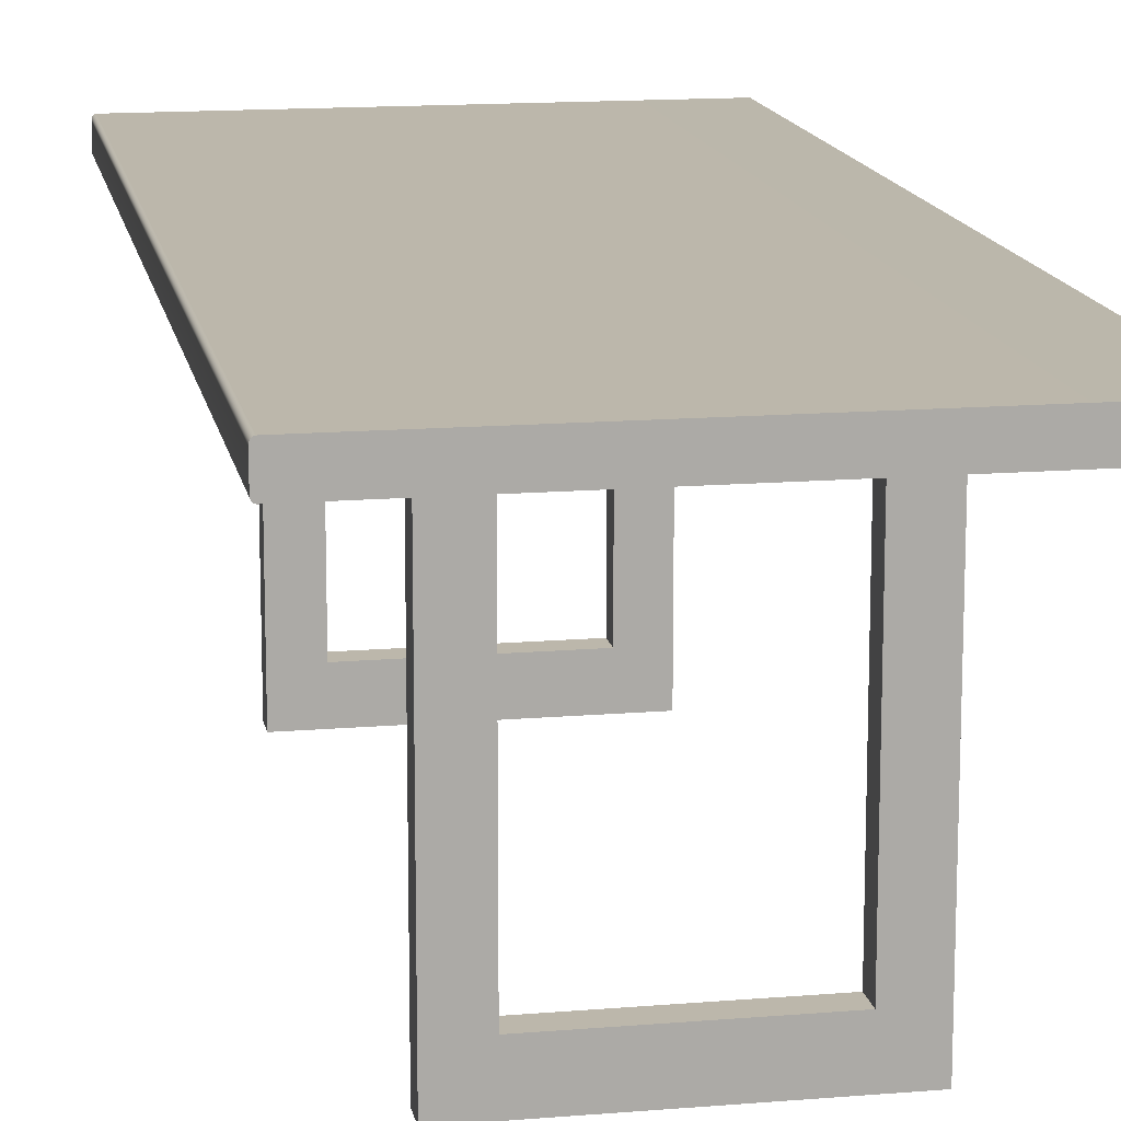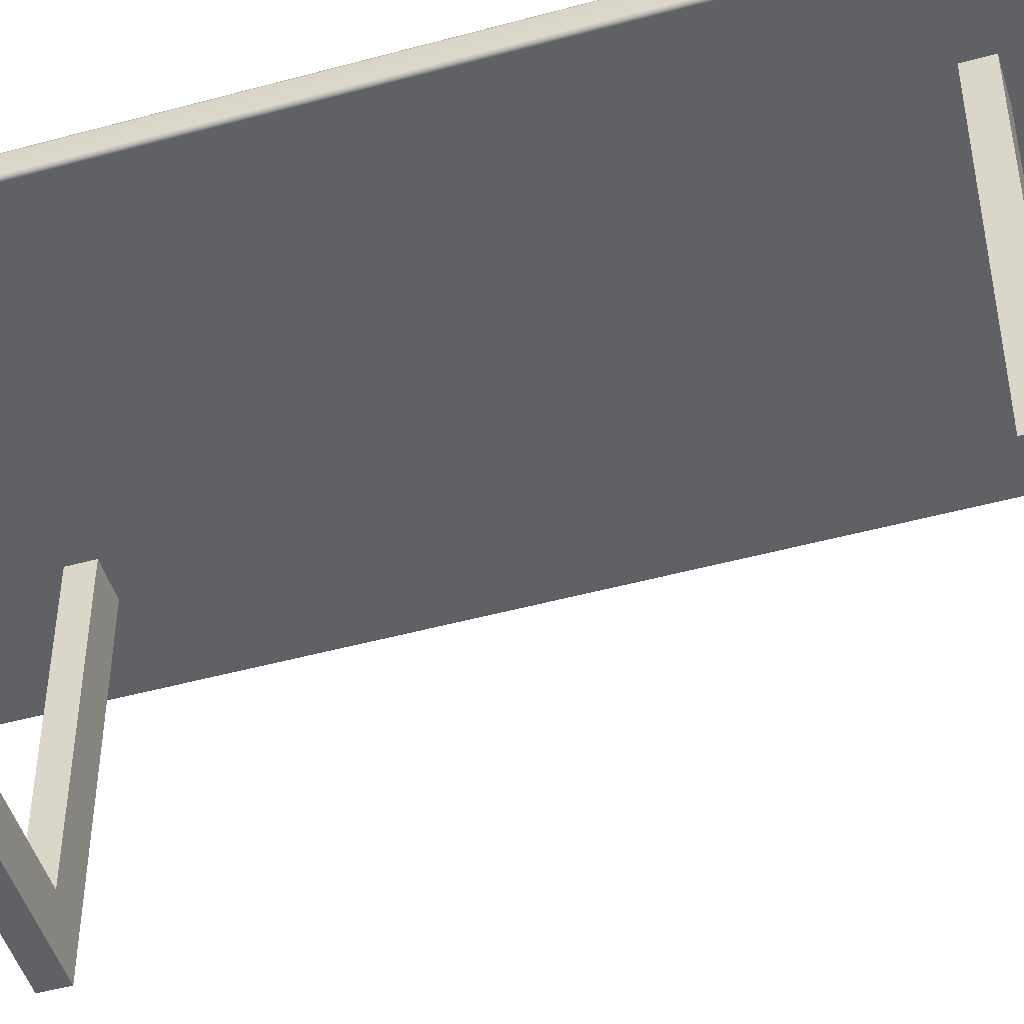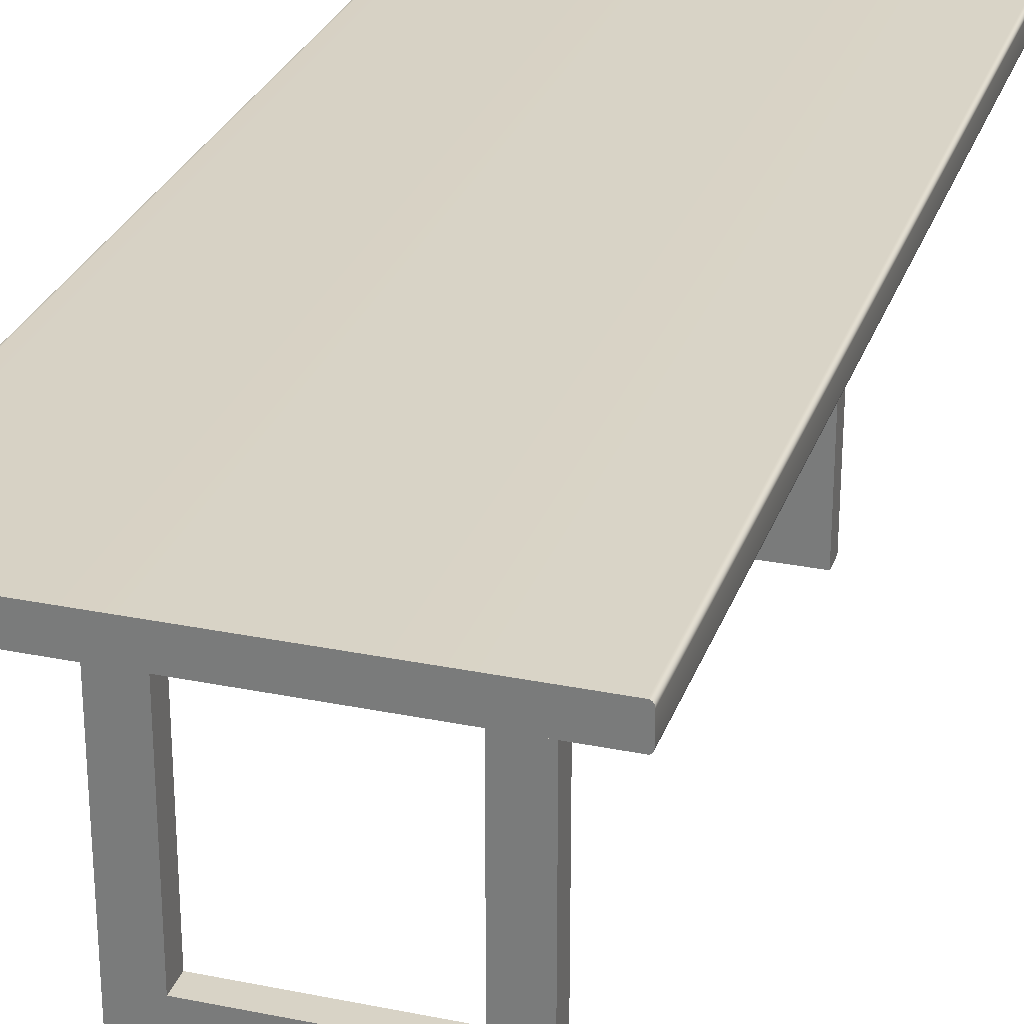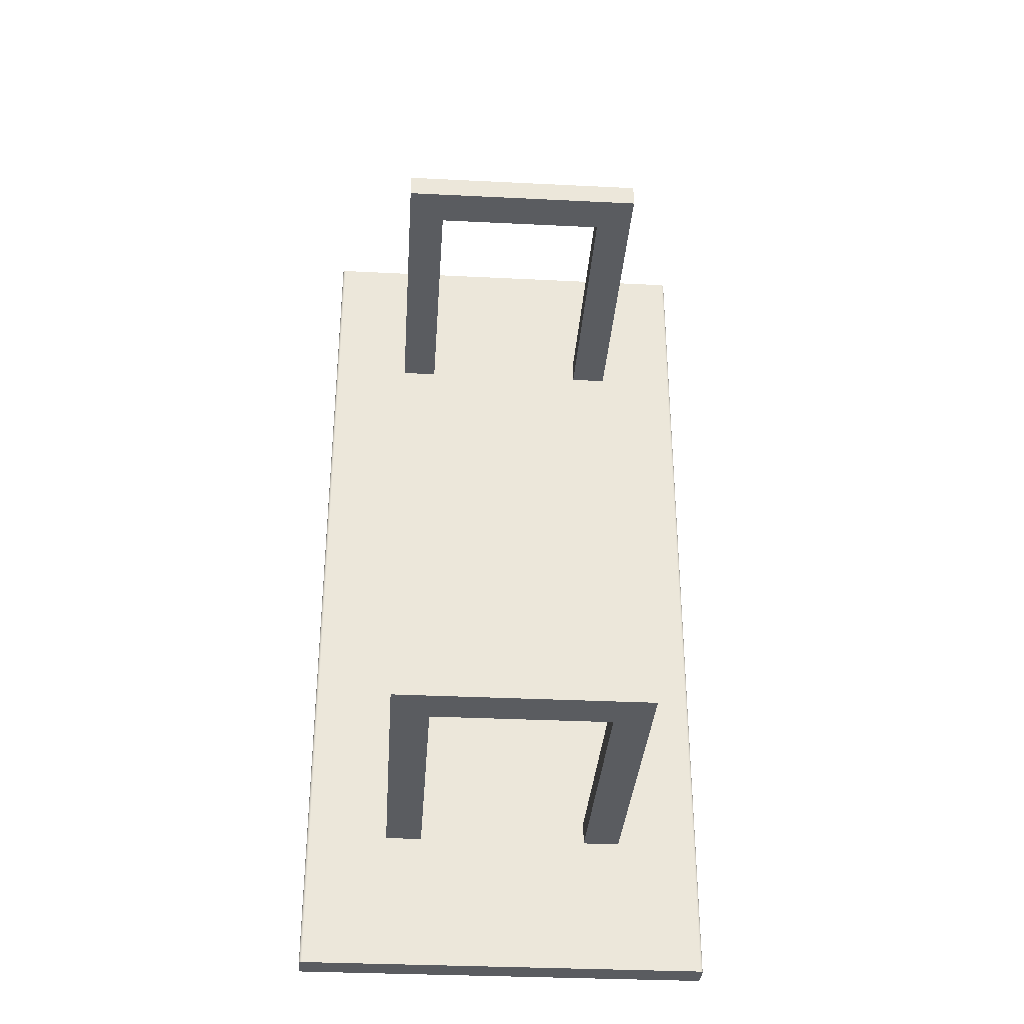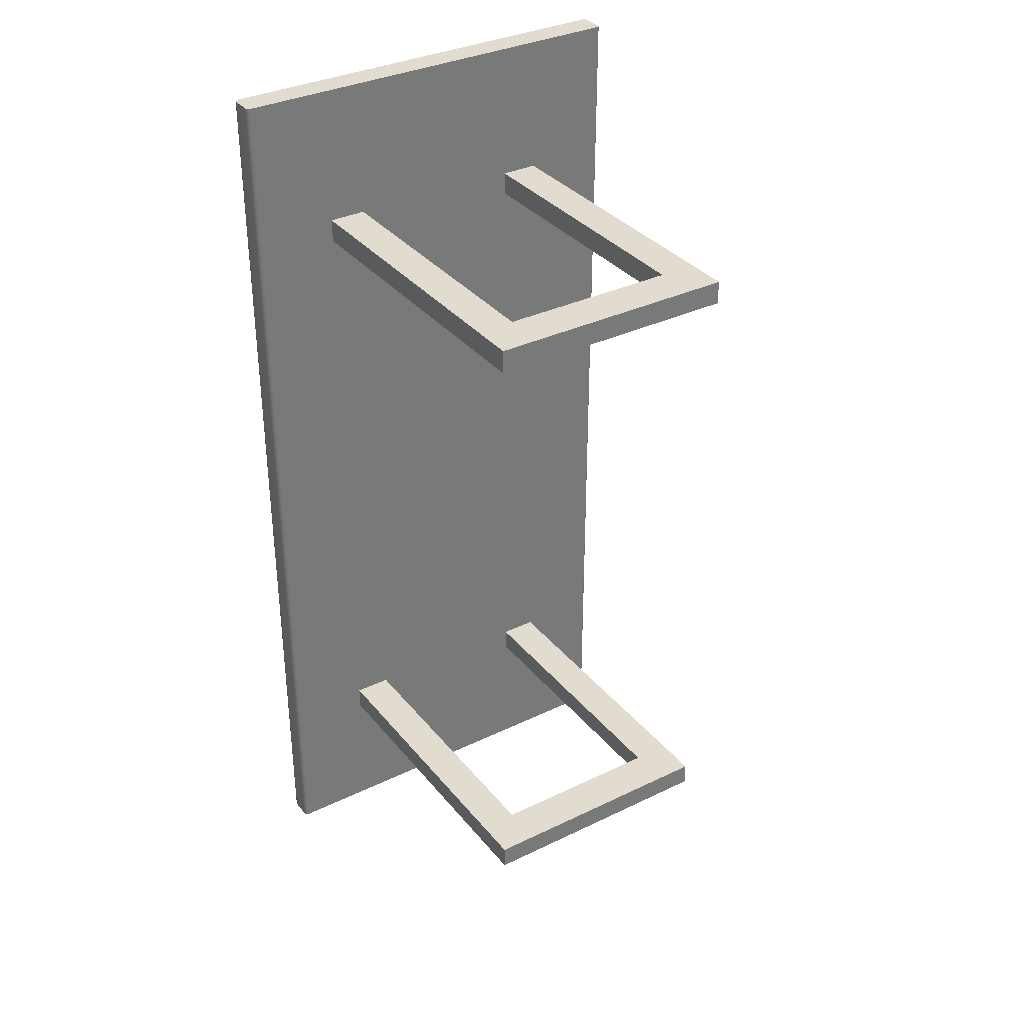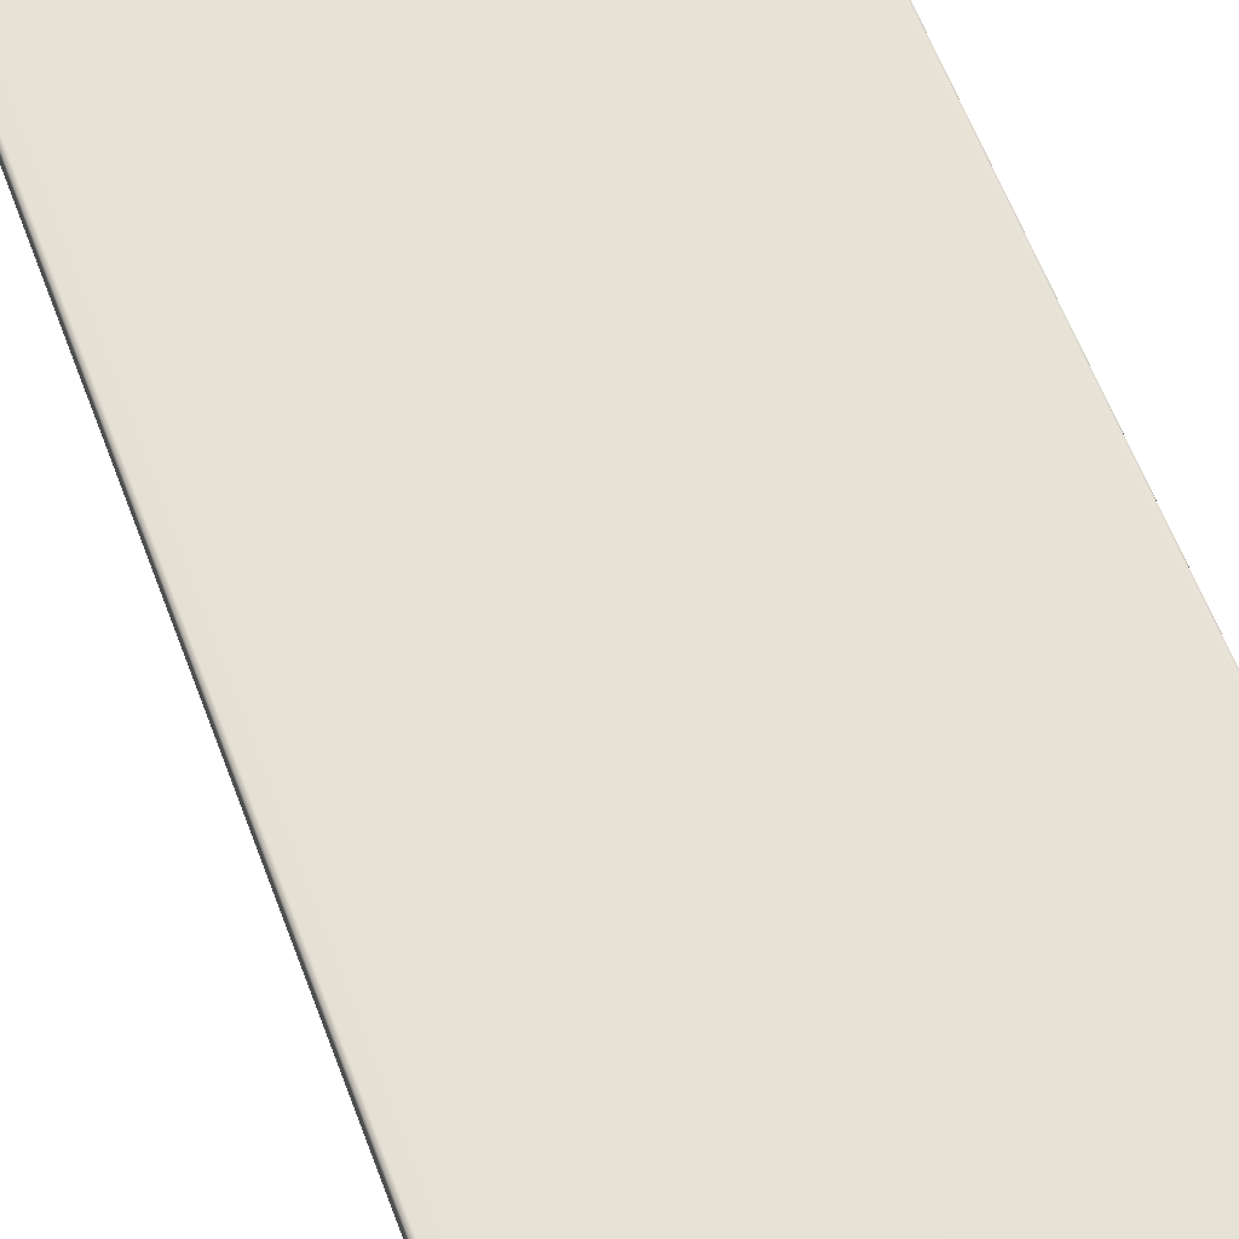
<metadata>
{"format":"obj","ext":"obj","renderer":"f3d","projection":"perspective","resolution":1024,"background":"white","views":[{"elev":14.3,"azim":169.7,"up":"+Y"},{"elev":-48.4,"azim":-73.0,"up":"+Y"},{"elev":27.9,"azim":-162.7,"up":"+Y"},{"elev":-33.6,"azim":-3.9,"up":"+Z"},{"elev":34.4,"azim":-33.1,"up":"+Z"},{"elev":64.0,"azim":-20.9,"up":"+Y"}]}
</metadata>
<code>
g Mesh1 Group_8_1 Component_2_1 Component_3_1 Model
v 9.883 10.77 -12.35
v 9.883 10.77 -11.58
v 11.11 10.77 -11.58
v 11.11 10.77 -12.35
f 1 2 3 4
v 9.883 10.76 -12.35
v 9.883 10.76 -11.58
f 1 5 6 2
v 11.11 1.392 -12.35
v 9.883 0.008941 -12.35
f 4 7 8 5 1
v 11.11 1.392 -11.58
f 3 9 7 4
v 9.883 0.008941 -11.58
f 2 6 10 9 3
f 10 6 5 8
v 18.13 -0.0006222 -12.35
v 18.13 -0.0006222 -11.58
f 10 8 11 12
v 9.883 -0.0006222 -11.58
v 9.883 -0.0006222 -12.35
f 13 10 8 14
v 16.9 1.383 -12.35
f 7 15 11 8
v 16.9 1.383 -11.58
f 7 9 16 15
f 16 9 10 12
v 16.9 10.76 -11.58
v 18.13 10.76 -11.58
f 17 16 12 18
v 16.9 10.76 -12.35
f 16 17 19 15
v 18.13 10.76 -12.35
f 18 20 19 17
f 12 11 20 18
f 20 11 15 19
g Mesh2 Group_8_2 Component_2_1 Component_3_1 Model
v 9.883 10.77 -33.1
v 9.883 10.77 -32.33
v 11.11 10.77 -32.33
v 11.11 10.77 -33.1
f 21 22 23 24
v 9.883 10.76 -33.1
v 9.883 10.76 -32.33
f 21 25 26 22
v 11.11 1.392 -33.1
v 9.883 0.008941 -33.1
f 24 27 28 25 21
v 11.11 1.392 -32.33
f 23 29 27 24
v 9.883 0.008941 -32.33
f 22 26 30 29 23
f 30 26 25 28
v 18.13 -0.0006222 -33.1
v 18.13 -0.0006222 -32.33
f 30 28 31 32
v 9.883 -0.0006222 -32.33
v 9.883 -0.0006222 -33.1
f 33 30 28 34
v 16.9 1.383 -33.1
f 27 35 31 28
v 16.9 1.383 -32.33
f 27 29 36 35
f 36 29 30 32
v 16.9 10.76 -32.33
v 18.13 10.76 -32.33
f 37 36 32 38
v 16.9 10.76 -33.1
f 36 37 39 35
v 18.13 10.76 -33.1
f 38 40 39 37
f 32 31 40 38
f 40 31 35 39
g Mesh3 Component_1_1 Component_2_1 Component_3_1 Model
v 20.81 11.69 -6.969
v 7.208 11.69 -6.969
v 7.193 11.69 -6.969
v 7.178 11.69 -6.969
v 7.163 11.68 -6.969
v 7.15 11.67 -6.969
v 7.137 11.66 -6.969
v 7.125 11.65 -6.969
v 7.115 11.63 -6.969
v 7.107 11.62 -6.969
v 7.1 11.6 -6.969
v 7.095 11.59 -6.969
v 7.092 11.57 -6.969
v 7.091 11.55 -6.969
v 7.091 10.9 -6.969
v 7.092 10.88 -6.969
v 7.095 10.86 -6.969
v 7.099 10.85 -6.969
v 7.105 10.83 -6.969
v 7.113 10.82 -6.969
v 7.122 10.81 -6.969
v 7.133 10.79 -6.969
v 7.144 10.79 -6.969
v 7.157 10.78 -6.969
v 7.17 10.77 -6.969
v 7.183 10.77 -6.969
v 7.197 10.77 -6.969
v 20.82 10.77 -6.969
v 20.83 10.77 -6.969
v 20.84 10.77 -6.969
v 20.86 10.78 -6.969
v 20.87 10.79 -6.969
v 20.88 10.79 -6.969
v 20.89 10.81 -6.969
v 20.9 10.82 -6.969
v 20.91 10.83 -6.969
v 20.92 10.85 -6.969
v 20.92 10.86 -6.969
v 20.92 10.88 -6.969
v 20.92 10.9 -6.969
v 20.92 11.55 -6.969
v 20.92 11.57 -6.969
v 20.92 11.59 -6.969
v 20.91 11.6 -6.969
v 20.91 11.62 -6.969
v 20.9 11.63 -6.969
v 20.89 11.65 -6.969
v 20.88 11.66 -6.969
v 20.87 11.67 -6.969
v 20.85 11.68 -6.969
v 20.84 11.69 -6.969
v 20.82 11.69 -6.969
f 41 42 43 44 45 46 47 48 49 50 51 52 53 54 55 56 57 58 59 60 61 62 63 64 65 66 67 68 69 70 71 72 73 74 75 76 77 78 79 80 81 82 83 84 85 86 87 88 89 90 91 92
v 7.208 11.69 -37.71
v 20.81 11.69 -37.71
f 93 42 41 94
v 7.193 11.69 -37.71
f 93 95 43 42
v 20.92 11.55 -37.71
v 20.92 10.9 -37.71
v 20.92 10.88 -37.71
v 20.92 10.86 -37.71
v 20.92 10.85 -37.71
v 20.91 10.83 -37.71
v 20.9 10.82 -37.71
v 20.89 10.81 -37.71
v 20.88 10.79 -37.71
v 20.87 10.79 -37.71
v 20.86 10.78 -37.71
v 20.84 10.77 -37.71
v 20.83 10.77 -37.71
v 20.82 10.77 -37.71
v 7.197 10.77 -37.71
v 7.183 10.77 -37.71
v 7.17 10.77 -37.71
v 7.157 10.78 -37.71
v 7.144 10.79 -37.71
v 7.133 10.79 -37.71
v 7.122 10.81 -37.71
v 7.113 10.82 -37.71
v 7.105 10.83 -37.71
v 7.099 10.85 -37.71
v 7.095 10.86 -37.71
v 7.092 10.88 -37.71
v 7.091 10.9 -37.71
v 7.091 11.55 -37.71
v 7.092 11.57 -37.71
v 7.095 11.59 -37.71
v 7.1 11.6 -37.71
v 7.107 11.62 -37.71
v 7.115 11.63 -37.71
v 7.125 11.65 -37.71
v 7.137 11.66 -37.71
v 7.15 11.67 -37.71
v 7.163 11.68 -37.71
v 7.178 11.69 -37.71
v 20.82 11.69 -37.71
v 20.84 11.69 -37.71
v 20.85 11.68 -37.71
v 20.87 11.67 -37.71
v 20.88 11.66 -37.71
v 20.89 11.65 -37.71
v 20.9 11.63 -37.71
v 20.91 11.62 -37.71
v 20.91 11.6 -37.71
v 20.92 11.59 -37.71
v 20.92 11.57 -37.71
f 96 97 98 99 100 101 102 103 104 105 106 107 108 109 110 111 112 113 114 115 116 117 118 119 120 121 122 123 124 125 126 127 128 129 130 131 132 133 95 93 94 134 135 136 137 138 139 140 141 142 143 144
f 81 80 97 96
f 98 97 80 79
f 99 98 79 78
f 100 99 78 77
f 101 100 77 76
f 102 101 76 75
f 103 102 75 74
f 104 103 74 73
f 105 104 73 72
f 106 105 72 71
f 107 106 71 70
f 108 107 70 69
f 109 108 69 68
f 68 67 110 109
f 111 110 67 66
f 112 111 66 65
f 113 112 65 64
f 114 113 64 63
f 115 114 63 62
f 116 115 62 61
f 117 116 61 60
f 118 117 60 59
f 119 118 59 58
f 120 119 58 57
f 121 120 57 56
f 122 121 56 55
f 122 55 54 123
f 124 123 54 53
f 125 124 53 52
f 126 125 52 51
f 127 126 51 50
f 128 127 50 49
f 129 128 49 48
f 130 129 48 47
f 131 130 47 46
f 132 131 46 45
f 133 132 45 44
f 95 133 44 43
f 96 144 82 81
f 144 143 83 82
f 143 142 84 83
f 142 141 85 84
f 141 140 86 85
f 140 139 87 86
f 139 138 88 87
f 138 137 89 88
f 137 136 90 89
f 136 135 91 90
f 135 134 92 91
f 134 94 41 92
g Mesh4 Group_8_3 Component_2_2 Component_3_2 Model
f 1 2 3 4
f 1 5 6 2
f 4 7 8 5 1
f 3 9 7 4
f 2 6 10 9 3
f 10 6 5 8
f 10 8 11 12
f 13 10 8 14
f 7 15 11 8
f 7 9 16 15
f 16 9 10 12
f 17 16 12 18
f 16 17 19 15
f 18 20 19 17
f 12 11 20 18
f 20 11 15 19
g Mesh5 Group_8_4 Component_2_2 Component_3_2 Model
f 21 22 23 24
f 21 25 26 22
f 24 27 28 25 21
f 23 29 27 24
f 22 26 30 29 23
f 30 26 25 28
f 30 28 31 32
f 33 30 28 34
f 27 35 31 28
f 27 29 36 35
f 36 29 30 32
f 37 36 32 38
f 36 37 39 35
f 38 40 39 37
f 32 31 40 38
f 40 31 35 39
g Mesh6 Component_1_2 Component_2_2 Component_3_2 Model
f 41 42 43 44 45 46 47 48 49 50 51 52 53 54 55 56 57 58 59 60 61 62 63 64 65 66 67 68 69 70 71 72 73 74 75 76 77 78 79 80 81 82 83 84 85 86 87 88 89 90 91 92
f 93 42 41 94
f 93 95 43 42
f 96 97 98 99 100 101 102 103 104 105 106 107 108 109 110 111 112 113 114 115 116 117 118 119 120 121 122 123 124 125 126 127 128 129 130 131 132 133 95 93 94 134 135 136 137 138 139 140 141 142 143 144
f 81 80 97 96
f 98 97 80 79
f 99 98 79 78
f 100 99 78 77
f 101 100 77 76
f 102 101 76 75
f 103 102 75 74
f 104 103 74 73
f 105 104 73 72
f 106 105 72 71
f 107 106 71 70
f 108 107 70 69
f 109 108 69 68
f 68 67 110 109
f 111 110 67 66
f 112 111 66 65
f 113 112 65 64
f 114 113 64 63
f 115 114 63 62
f 116 115 62 61
f 117 116 61 60
f 118 117 60 59
f 119 118 59 58
f 120 119 58 57
f 121 120 57 56
f 122 121 56 55
f 122 55 54 123
f 124 123 54 53
f 125 124 53 52
f 126 125 52 51
f 127 126 51 50
f 128 127 50 49
f 129 128 49 48
f 130 129 48 47
f 131 130 47 46
f 132 131 46 45
f 133 132 45 44
f 95 133 44 43
f 96 144 82 81
f 144 143 83 82
f 143 142 84 83
f 142 141 85 84
f 141 140 86 85
f 140 139 87 86
f 139 138 88 87
f 138 137 89 88
f 137 136 90 89
f 136 135 91 90
f 135 134 92 91
f 134 94 41 92

</code>
